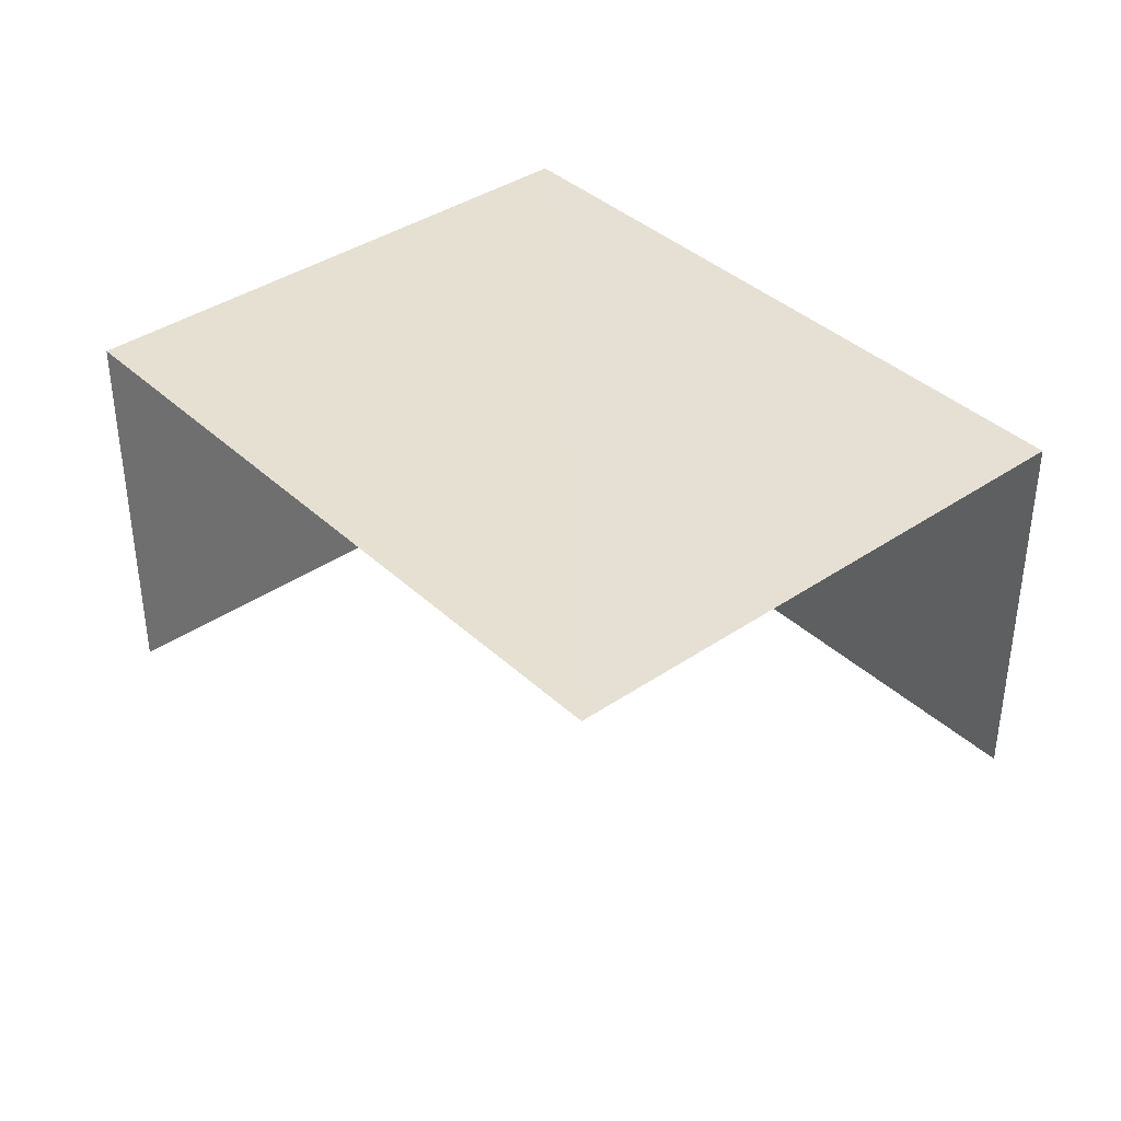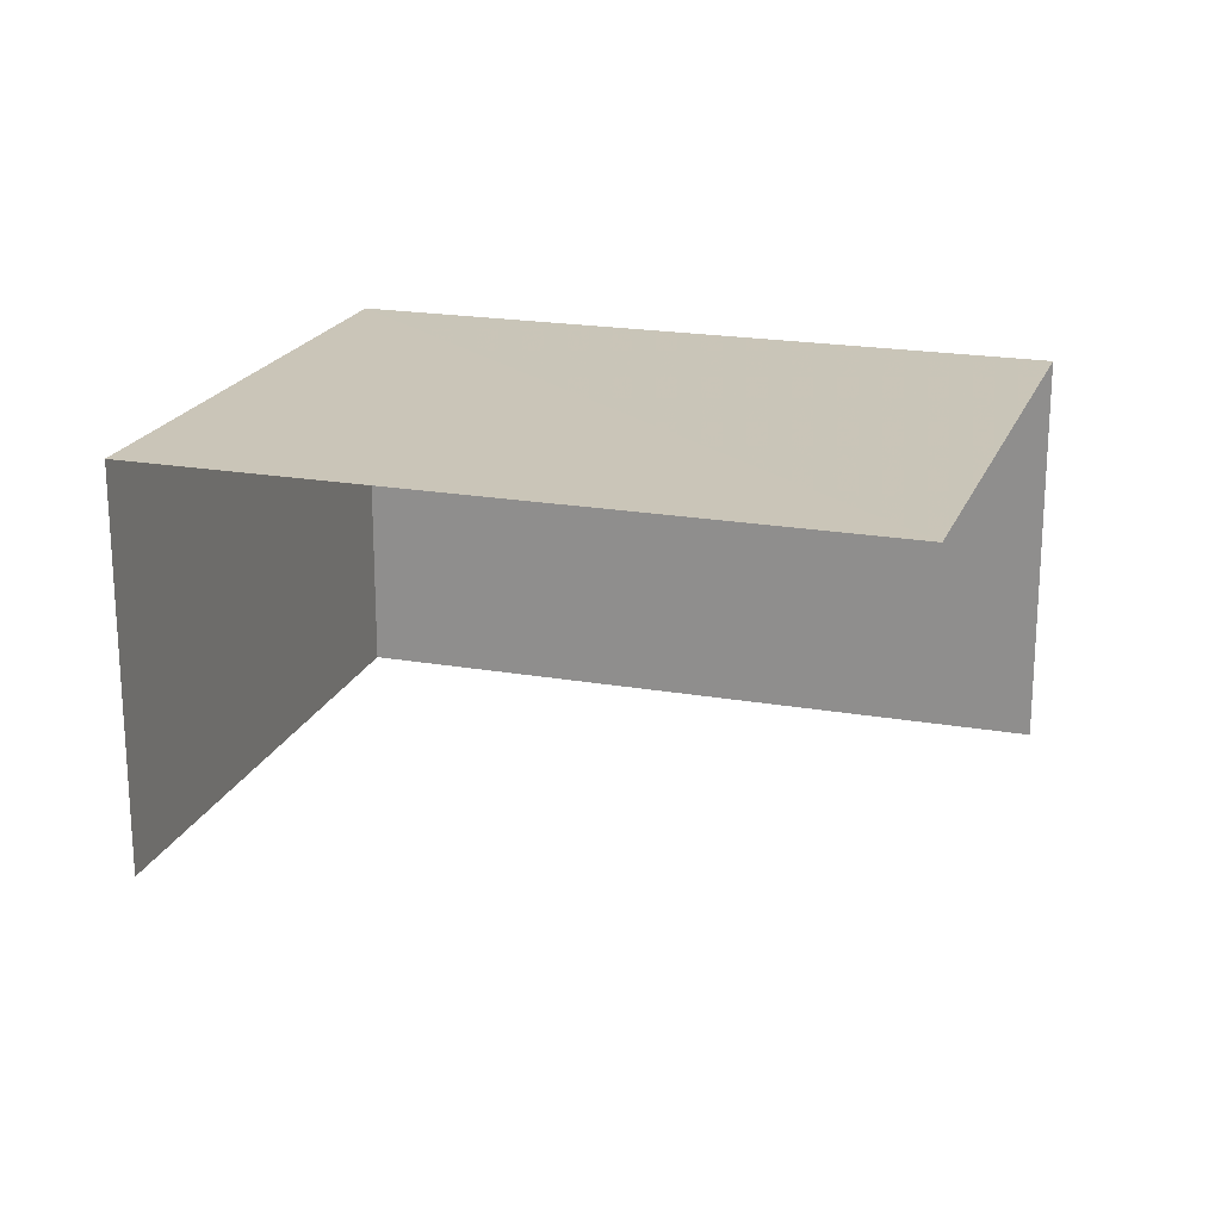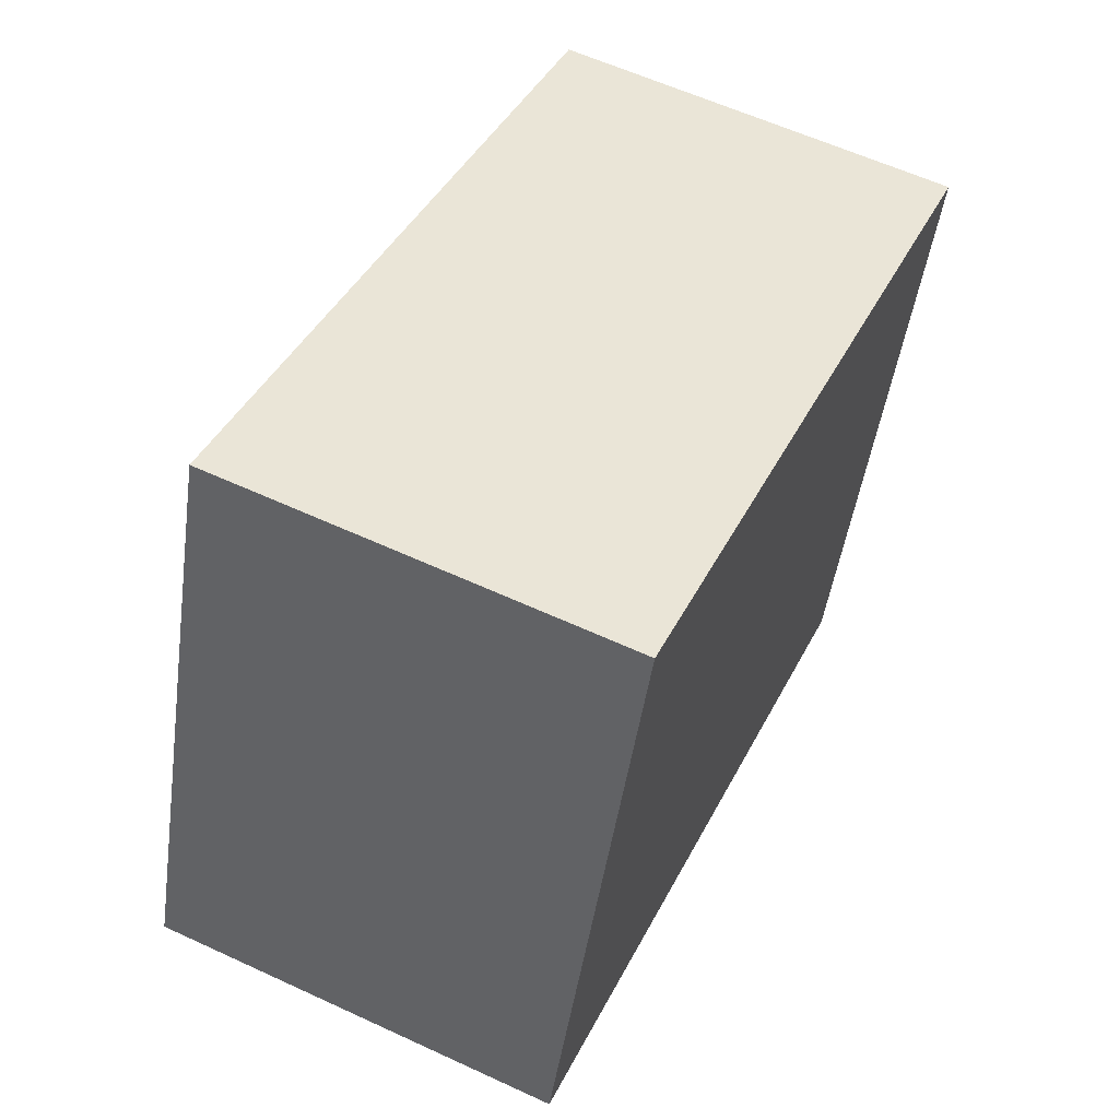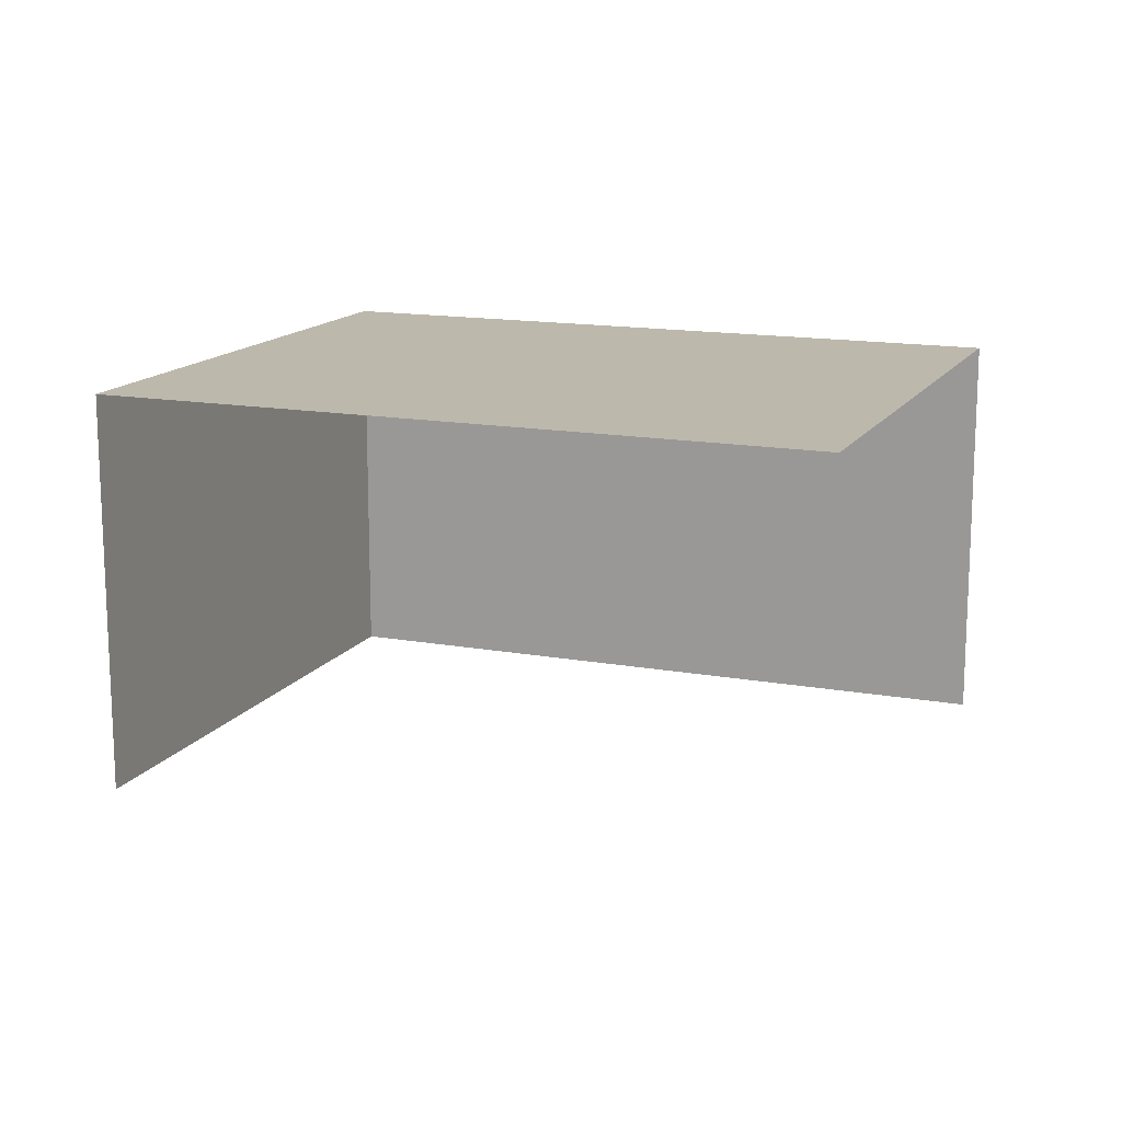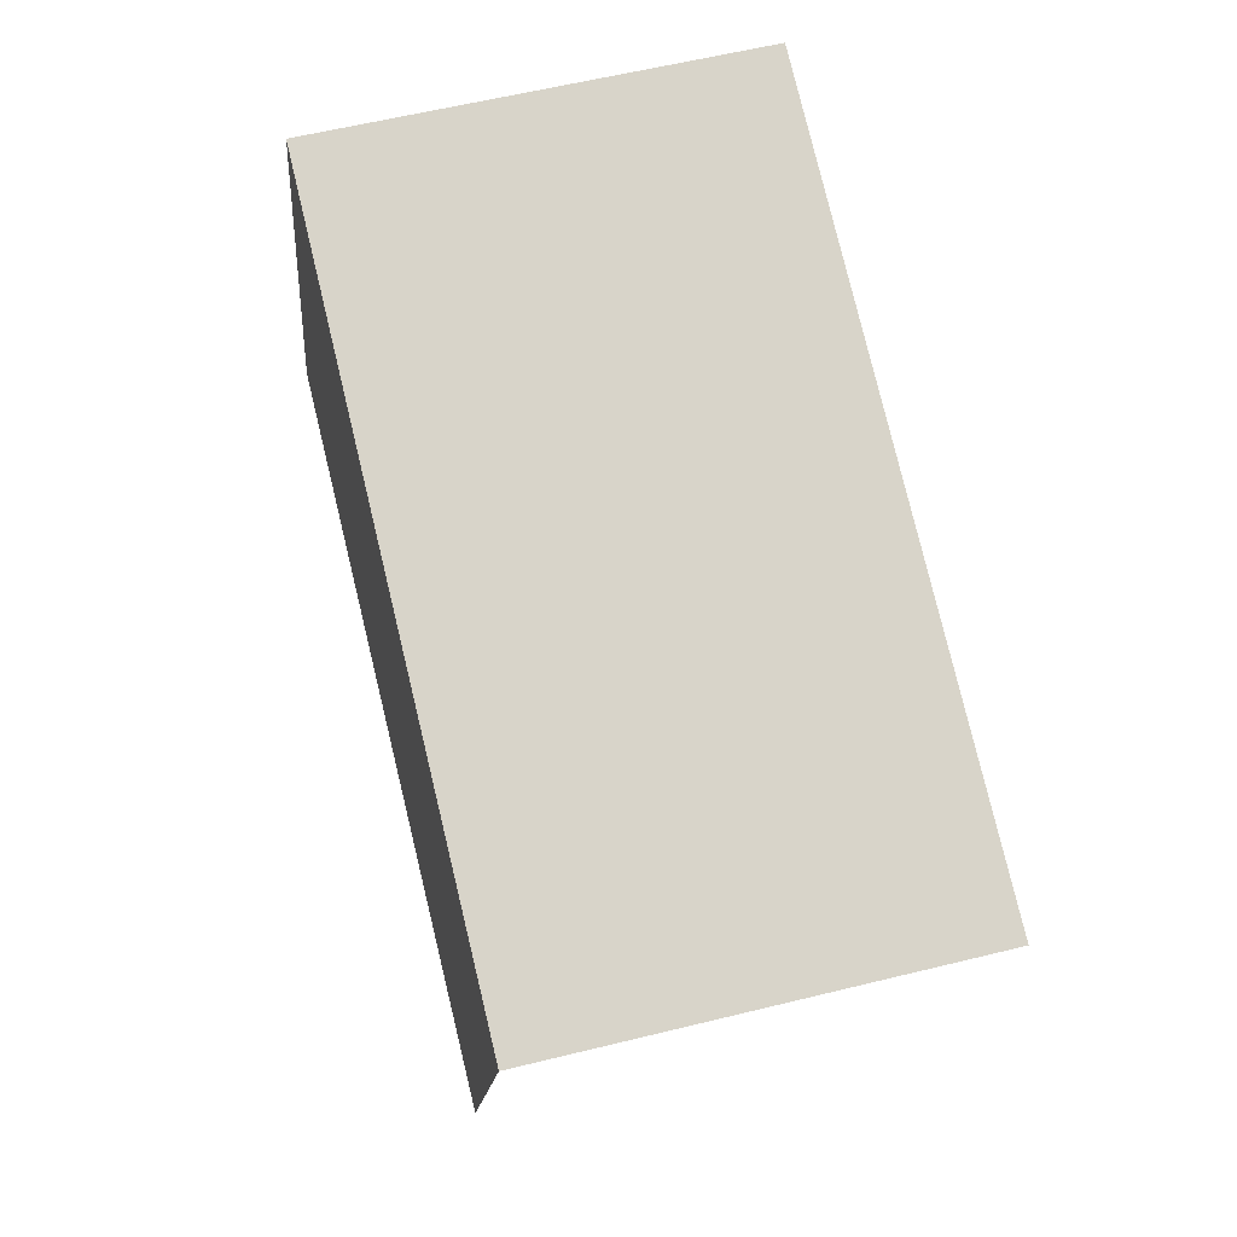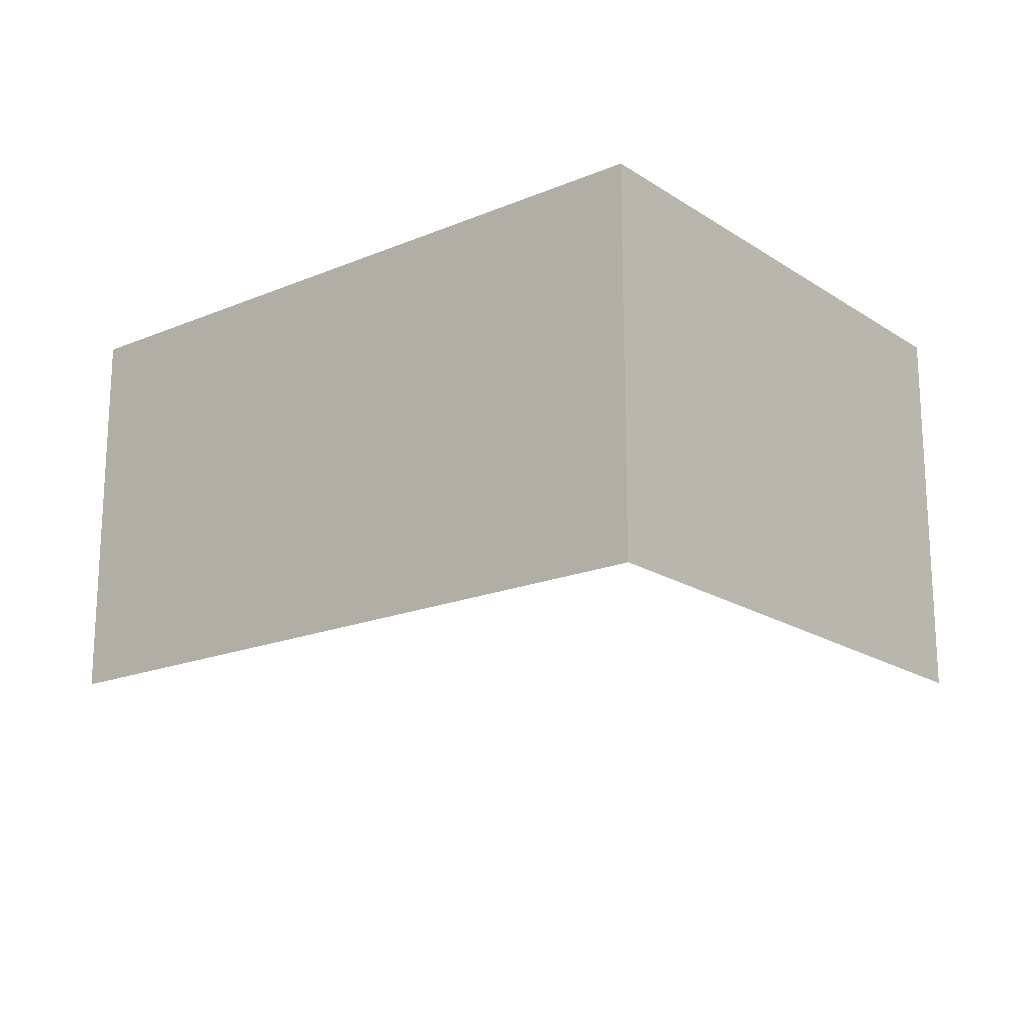
<metadata>
{"format":"obj","ext":"obj","renderer":"f3d","projection":"perspective","resolution":1024,"background":"white","views":[{"elev":38.3,"azim":30.5,"up":"+Z"},{"elev":20.3,"azim":-1.0,"up":"+Z"},{"elev":60.0,"azim":-64.5,"up":"+Y"},{"elev":14.6,"azim":2.8,"up":"+Z"},{"elev":58.6,"azim":75.7,"up":"+Y"},{"elev":-18.5,"azim":-159.8,"up":"+Z"}]}
</metadata>
<code>
v -2.24e+05 -1.284e+05 14.43
v -2.24e+05 -1.284e+05 14.43
v -2.24e+05 -1.284e+05 14.43
v -2.24e+05 -1.284e+05 14.43
v -2.24e+05 -1.284e+05 16.51
v -2.24e+05 -1.284e+05 16.51
v -2.24e+05 -1.284e+05 16.51
v -2.24e+05 -1.284e+05 16.51
f 1 2 3
f 1 4 2
f 6 1 3
f 7 6 3
f 8 4 1
f 6 8 1
f 5 6 7
f 5 8 6
f 7 3 2
f 5 7 2
f 5 2 4
f 8 5 4

</code>
